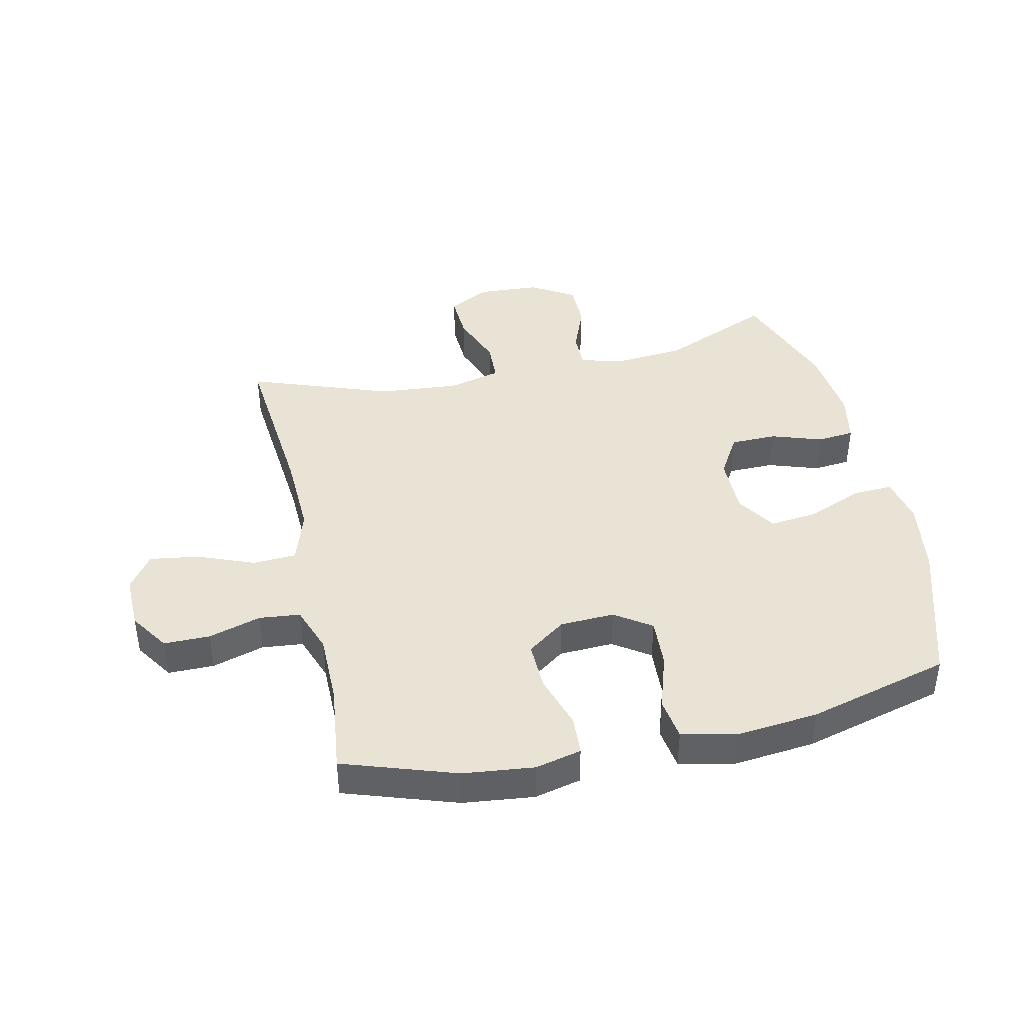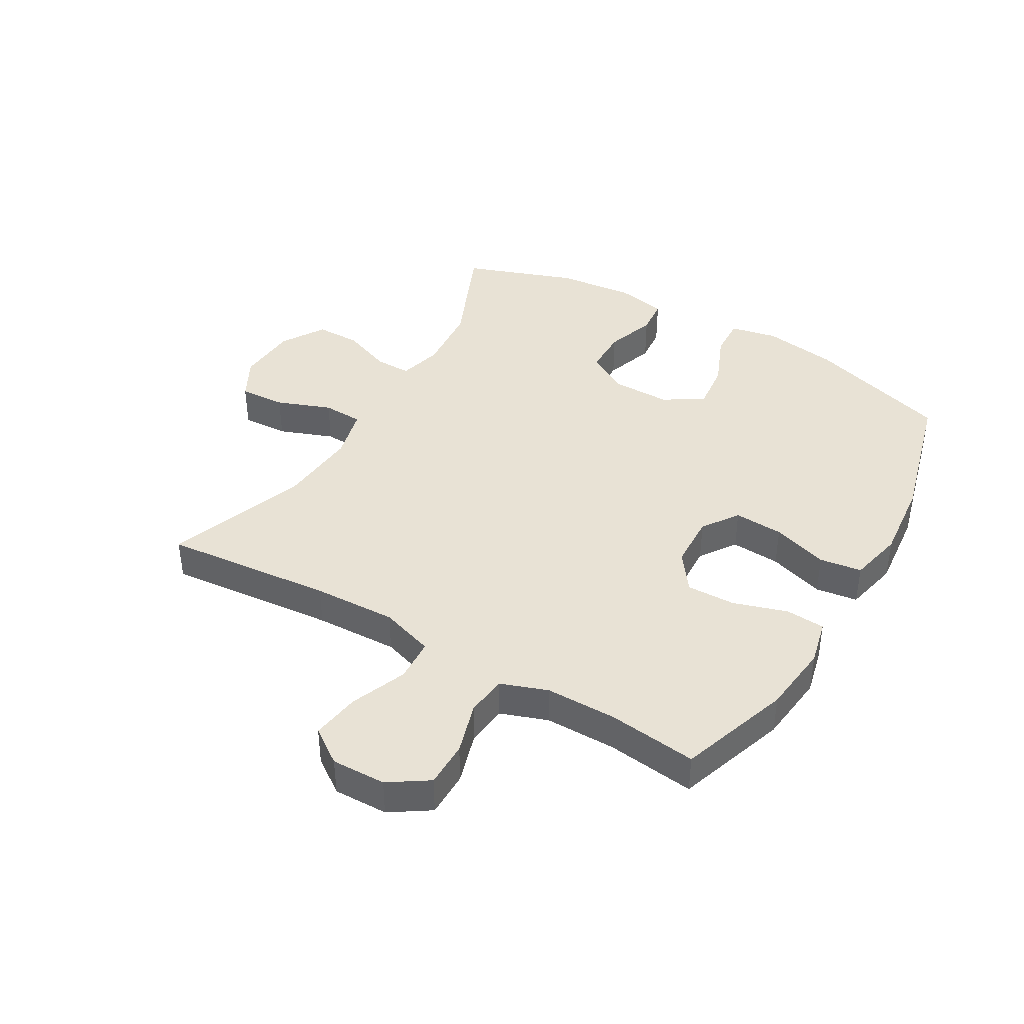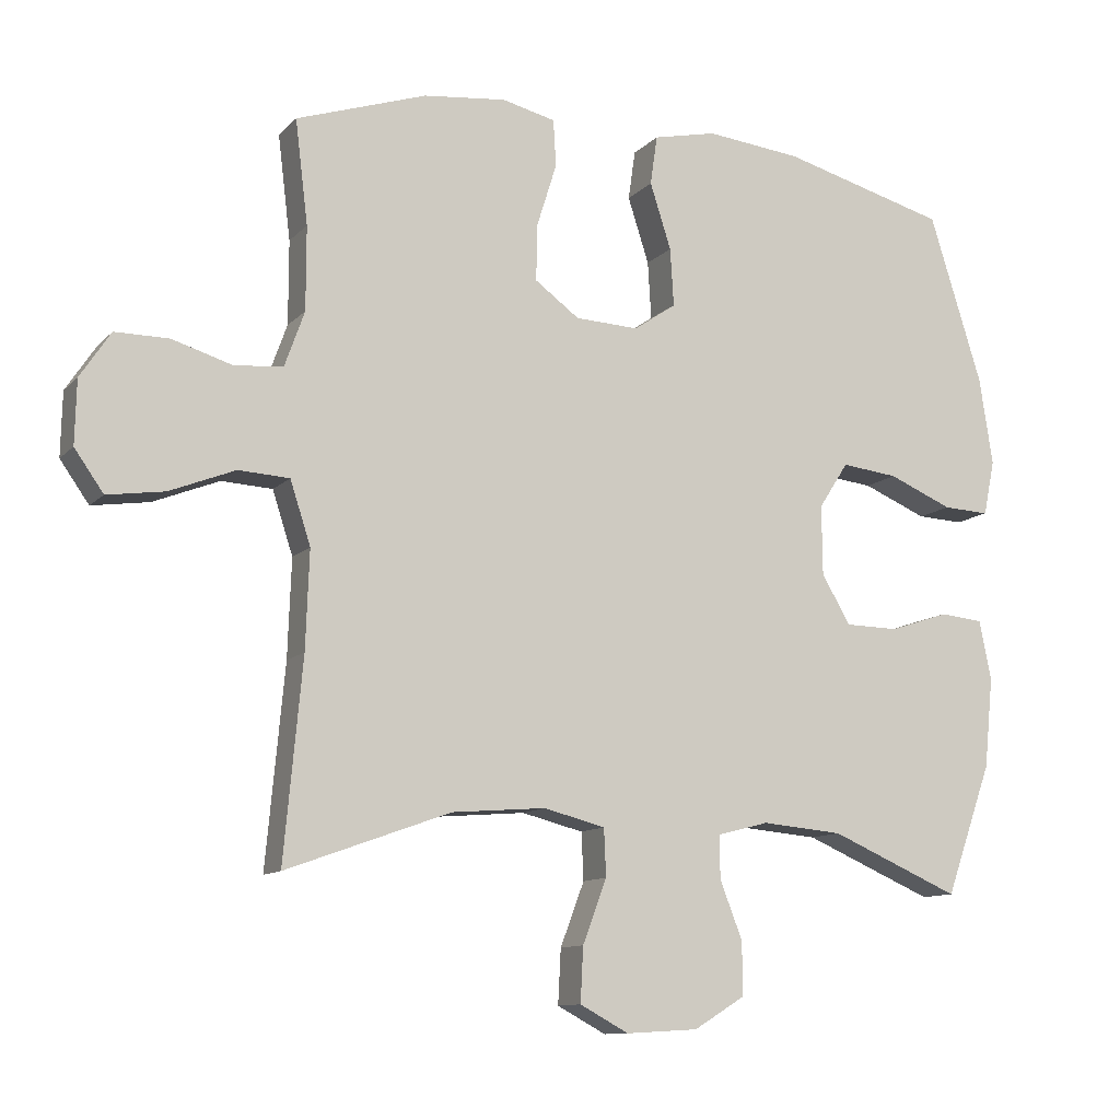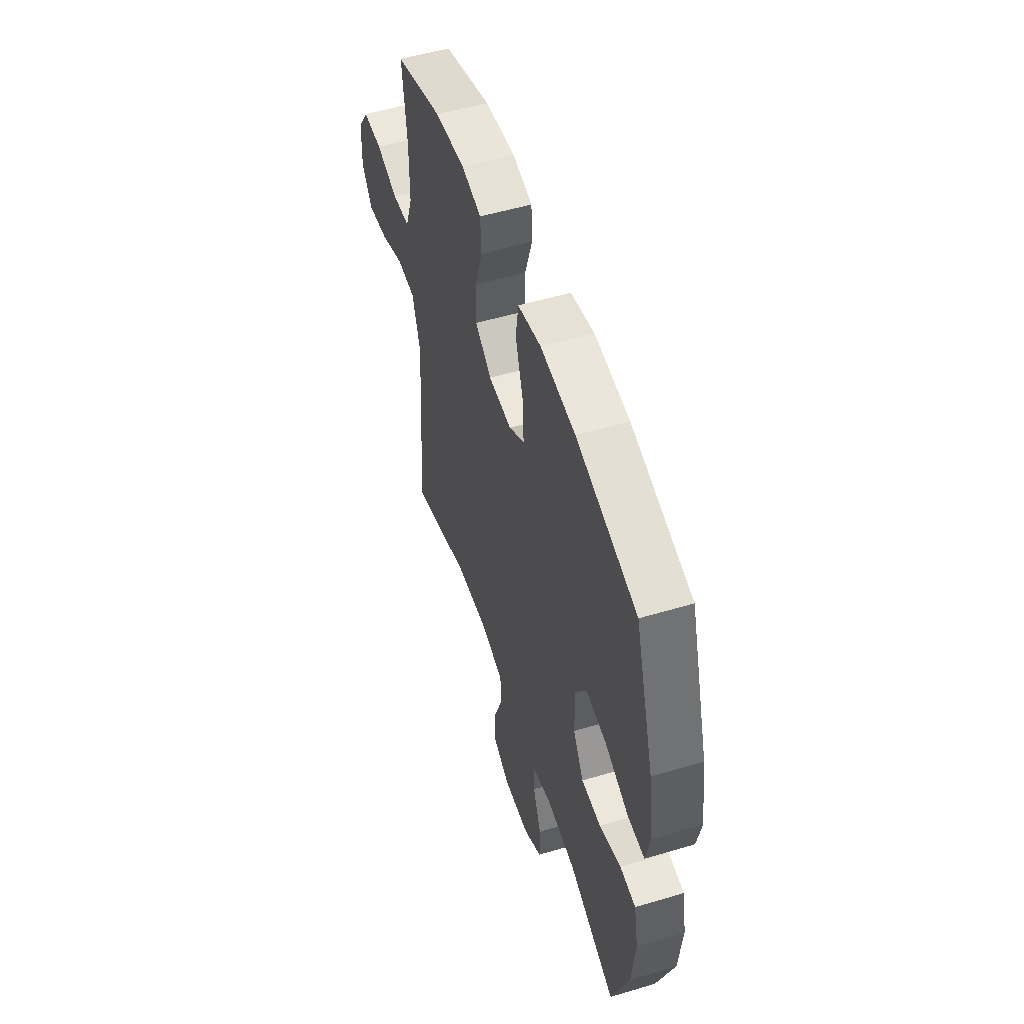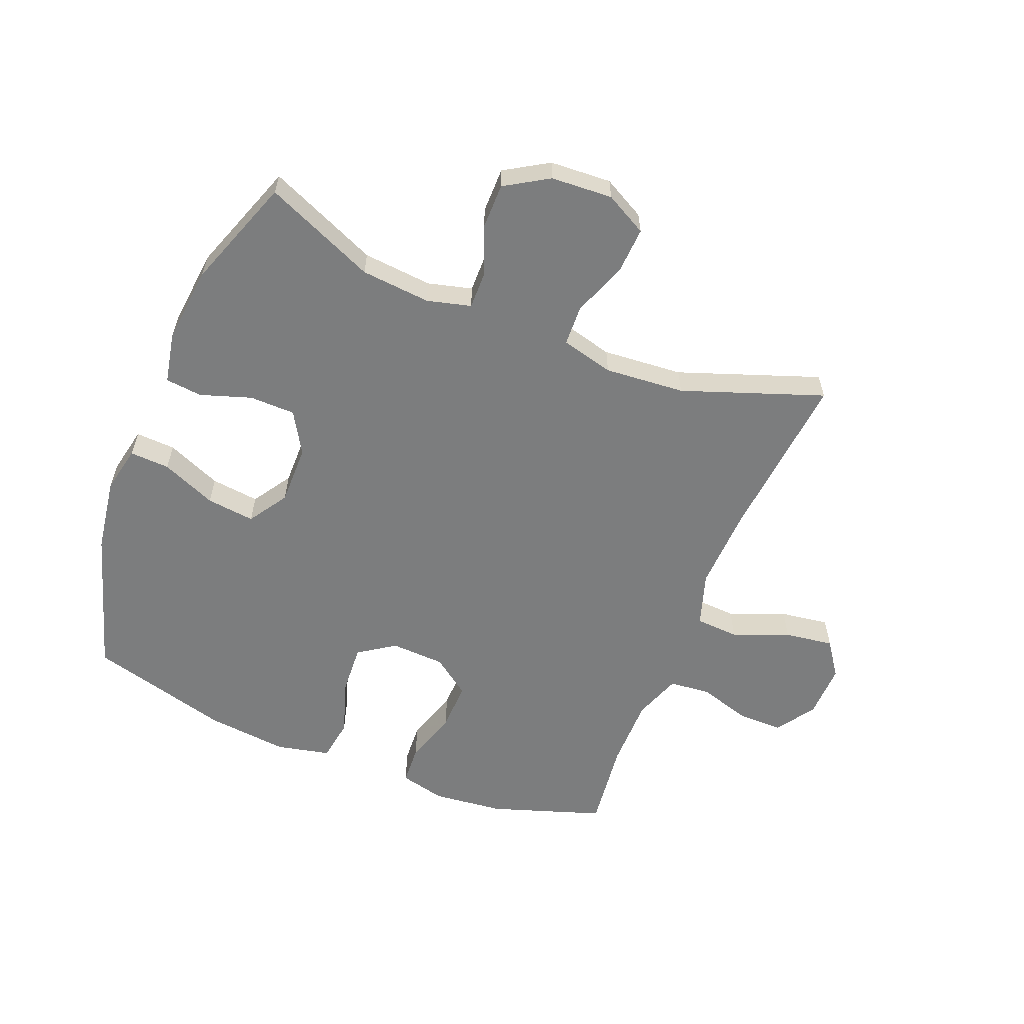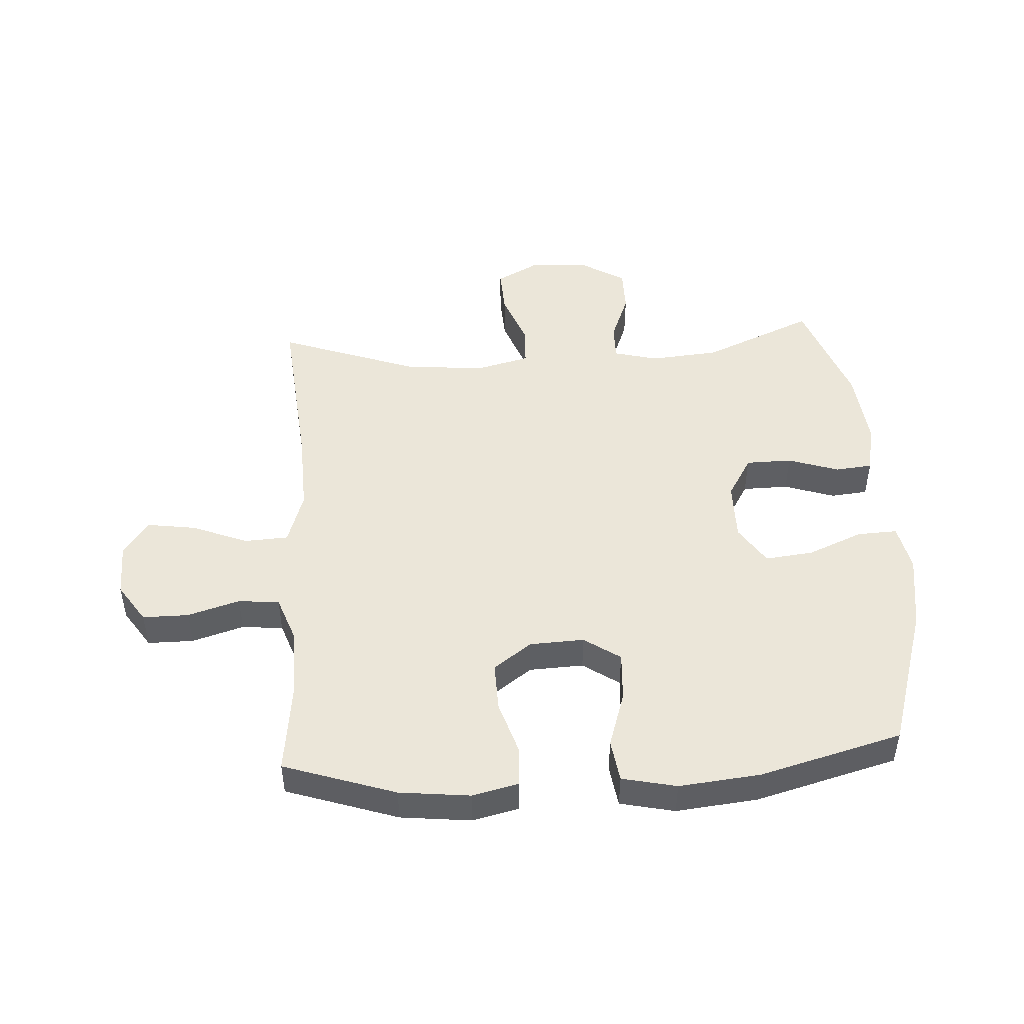
<metadata>
{"format":"obj","ext":"obj","renderer":"f3d","projection":"perspective","resolution":1024,"background":"white","views":[{"elev":41.3,"azim":-12.5,"up":"+Y"},{"elev":40.7,"azim":-59.7,"up":"+Y"},{"elev":-11.1,"azim":-25.0,"up":"+Z"},{"elev":53.0,"azim":72.3,"up":"+Z"},{"elev":-59.0,"azim":158.0,"up":"+Y"},{"elev":47.5,"azim":-3.5,"up":"+Y"}]}
</metadata>
<code>
v -0.5 0.07 -0.5
v -0.474 0.07 -0.219
v -0.469 0.07 -0.081
v -0.498 0.07 0.008
v -0.57 0.07 0.012
v -0.663 0.07 -0.025
v -0.744 0.07 -0.037
v -0.785 0.07 0.021
v -0.783 0.07 0.111
v -0.74 0.07 0.176
v -0.664 0.07 0.176
v -0.578 0.07 0.15
v -0.51 0.07 0.157
v -0.482 0.07 0.235
v -0.482 0.07 0.353
v -0.5 0.07 0.5
v -0.315 0.07 0.562
v -0.198 0.07 0.575
v -0.122 0.07 0.557
v -0.118 0.07 0.491
v -0.146 0.07 0.402
v -0.148 0.07 0.321
v -0.085 0.07 0.275
v 0.005 0.07 0.271
v 0.065 0.07 0.312
v 0.06 0.07 0.394
v 0.03 0.07 0.487
v 0.04 0.07 0.557
v 0.13 0.07 0.577
v 0.265 0.07 0.563
v 0.5 0.07 0.5
v 0.575 0.07 0.261
v 0.594 0.07 0.137
v 0.578 0.07 0.059
v 0.512 0.07 0.062
v 0.421 0.07 0.1
v 0.341 0.07 0.109
v 0.299 0.07 0.044
v 0.3 0.07 -0.055
v 0.341 0.07 -0.124
v 0.417 0.07 -0.125
v 0.501 0.07 -0.097
v 0.562 0.07 -0.103
v 0.579 0.07 -0.187
v 0.566 0.07 -0.315
v 0.5 0.07 -0.5
v 0.316 0.07 -0.421
v 0.201 0.07 -0.411
v 0.128 0.07 -0.43
v 0.129 0.07 -0.491
v 0.161 0.07 -0.573
v 0.161 0.07 -0.648
v 0.089 0.07 -0.692
v -0.013 0.07 -0.698
v -0.082 0.07 -0.661
v -0.078 0.07 -0.584
v -0.044 0.07 -0.494
v -0.047 0.07 -0.427
v -0.134 0.07 -0.405
v -0.267 0.07 -0.416
v -0.5 0 -0.5
v -0.474 0 -0.219
v -0.469 0 -0.081
v -0.498 0 0.008
v -0.57 0 0.012
v -0.663 0 -0.025
v -0.744 0 -0.037
v -0.785 0 0.021
v -0.783 0 0.111
v -0.74 0 0.176
v -0.664 0 0.176
v -0.578 0 0.15
v -0.51 0 0.157
v -0.482 0 0.235
v -0.482 0 0.353
v -0.5 0 0.5
v -0.315 0 0.562
v -0.198 0 0.575
v -0.122 0 0.557
v -0.118 0 0.491
v -0.146 0 0.402
v -0.148 0 0.321
v -0.085 0 0.275
v 0.005 0 0.271
v 0.065 0 0.312
v 0.06 0 0.394
v 0.03 0 0.487
v 0.04 0 0.557
v 0.13 0 0.577
v 0.265 0 0.563
v 0.5 0 0.5
v 0.575 0 0.261
v 0.594 0 0.137
v 0.578 0 0.059
v 0.512 0 0.062
v 0.421 0 0.1
v 0.341 0 0.109
v 0.299 0 0.044
v 0.3 0 -0.055
v 0.341 0 -0.124
v 0.417 0 -0.125
v 0.501 0 -0.097
v 0.562 0 -0.103
v 0.579 0 -0.187
v 0.566 0 -0.315
v 0.5 0 -0.5
v 0.316 0 -0.421
v 0.201 0 -0.411
v 0.128 0 -0.43
v 0.129 0 -0.491
v 0.161 0 -0.573
v 0.161 0 -0.648
v 0.089 0 -0.692
v -0.013 0 -0.698
v -0.082 0 -0.661
v -0.078 0 -0.584
v -0.044 0 -0.494
v -0.047 0 -0.427
v -0.134 0 -0.405
v -0.267 0 -0.416
f 55 56 57
f 54 55 57
f 53 54 57
f 52 53 57
f 51 52 57
f 50 51 57
f 49 50 57 58
f 48 49 58 59
f 45 46 47
f 44 45 47
f 43 44 47
f 42 43 47
f 41 42 47
f 40 41 47 48
f 39 40 48 59
f 34 35 36
f 33 34 36
f 32 33 36
f 31 32 36
f 30 31 36
f 29 30 36
f 28 29 36
f 27 28 36
f 26 27 36
f 25 26 36 37
f 24 25 37 38
f 19 20 21
f 18 19 21
f 17 18 21
f 16 17 21
f 15 16 21
f 14 15 21 22
f 13 14 22 23
f 10 11 12
f 9 10 12
f 8 9 12
f 7 8 12
f 6 7 12
f 5 6 12
f 4 5 12 13
f 39 59 60
f 38 39 60
f 24 38 60
f 23 24 60
f 13 23 60
f 4 13 60
f 3 4 60
f 60 1 2
f 2 3 60
f 117 116 115
f 117 115 114
f 117 114 113
f 117 113 112
f 117 112 111
f 117 111 110
f 118 117 110 109
f 119 118 109 108
f 107 106 105
f 107 105 104
f 107 104 103
f 107 103 102
f 107 102 101
f 108 107 101 100
f 119 108 100 99
f 96 95 94
f 96 94 93
f 96 93 92
f 96 92 91
f 96 91 90
f 96 90 89
f 96 89 88
f 96 88 87
f 96 87 86
f 97 96 86 85
f 98 97 85 84
f 81 80 79
f 81 79 78
f 81 78 77
f 81 77 76
f 81 76 75
f 82 81 75 74
f 83 82 74 73
f 72 71 70
f 72 70 69
f 72 69 68
f 72 68 67
f 72 67 66
f 72 66 65
f 73 72 65 64
f 120 119 99
f 120 99 98
f 120 98 84
f 120 84 83
f 120 83 73
f 120 73 64
f 120 64 63
f 62 61 120
f 120 63 62
f 1 61 62 2
f 2 62 63 3
f 3 63 64 4
f 4 64 65 5
f 5 65 66 6
f 6 66 67 7
f 7 67 68 8
f 8 68 69 9
f 9 69 70 10
f 10 70 71 11
f 11 71 72 12
f 12 72 73 13
f 13 73 74 14
f 14 74 75 15
f 15 75 76 16
f 16 76 77 17
f 17 77 78 18
f 18 78 79 19
f 19 79 80 20
f 20 80 81 21
f 21 81 82 22
f 22 82 83 23
f 23 83 84 24
f 24 84 85 25
f 25 85 86 26
f 26 86 87 27
f 27 87 88 28
f 28 88 89 29
f 29 89 90 30
f 30 90 91 31
f 31 91 92 32
f 32 92 93 33
f 33 93 94 34
f 34 94 95 35
f 35 95 96 36
f 36 96 97 37
f 37 97 98 38
f 38 98 99 39
f 39 99 100 40
f 40 100 101 41
f 41 101 102 42
f 42 102 103 43
f 43 103 104 44
f 44 104 105 45
f 45 105 106 46
f 46 106 107 47
f 47 107 108 48
f 48 108 109 49
f 49 109 110 50
f 50 110 111 51
f 51 111 112 52
f 52 112 113 53
f 53 113 114 54
f 54 114 115 55
f 55 115 116 56
f 56 116 117 57
f 57 117 118 58
f 58 118 119 59
f 59 119 120 60
f 60 120 61 1

</code>
